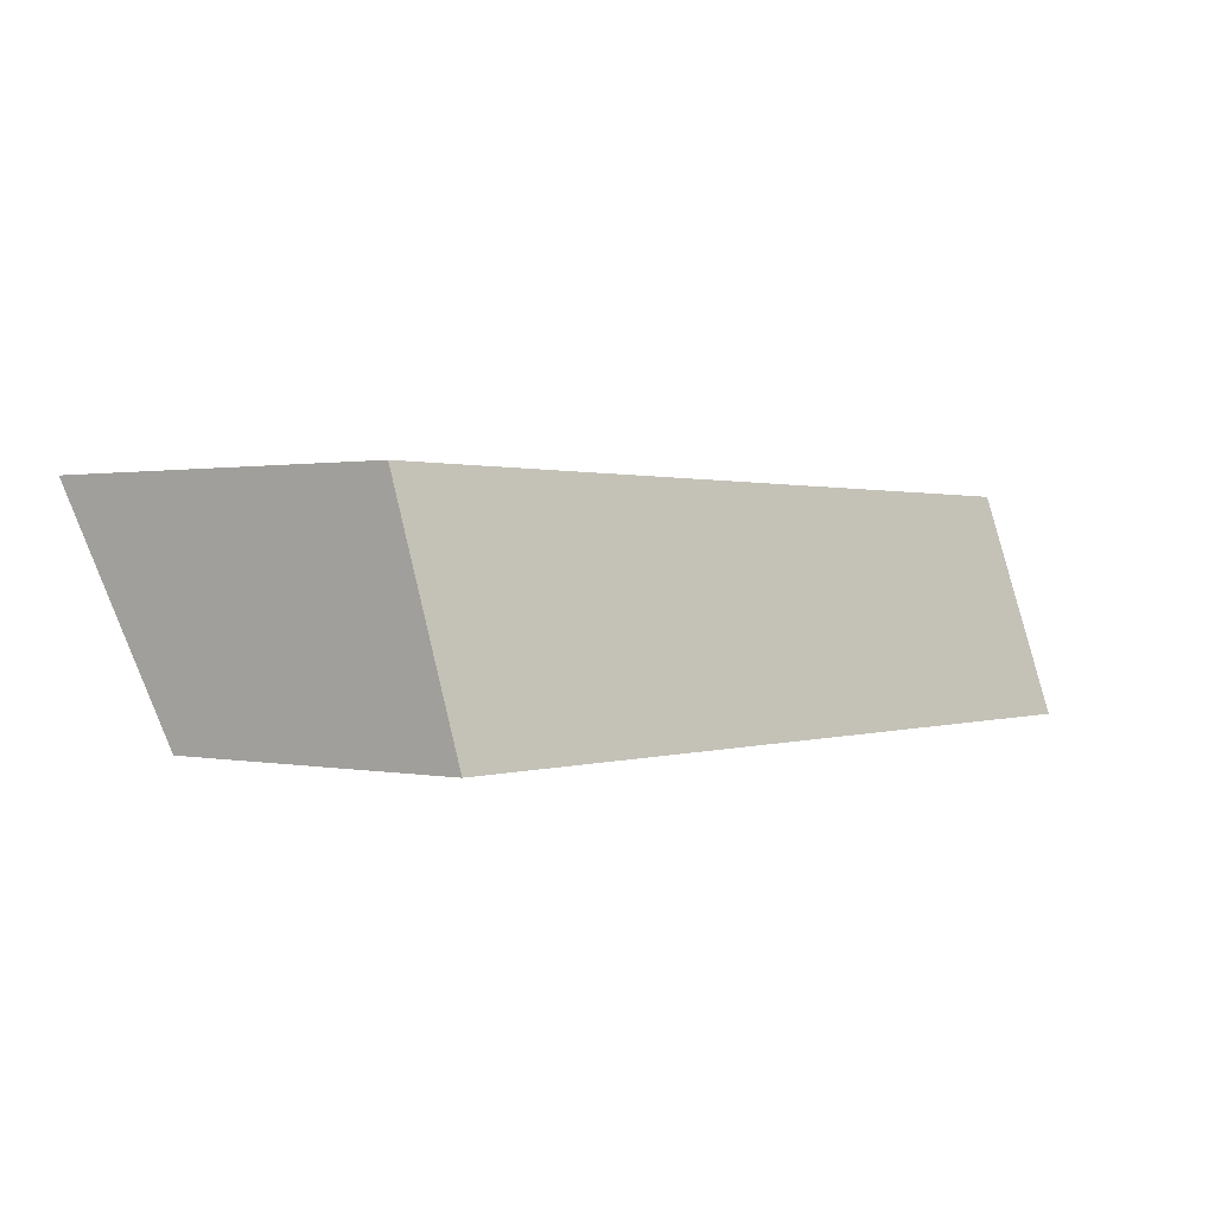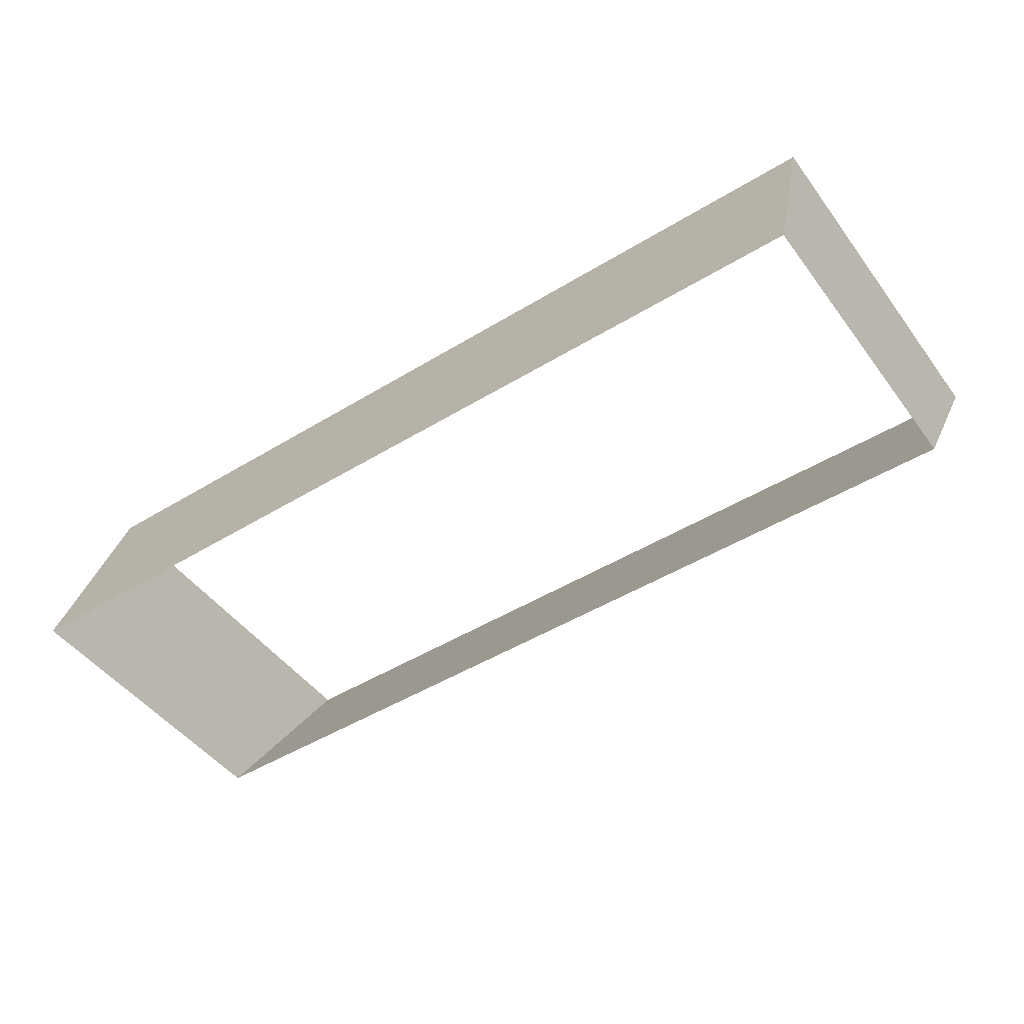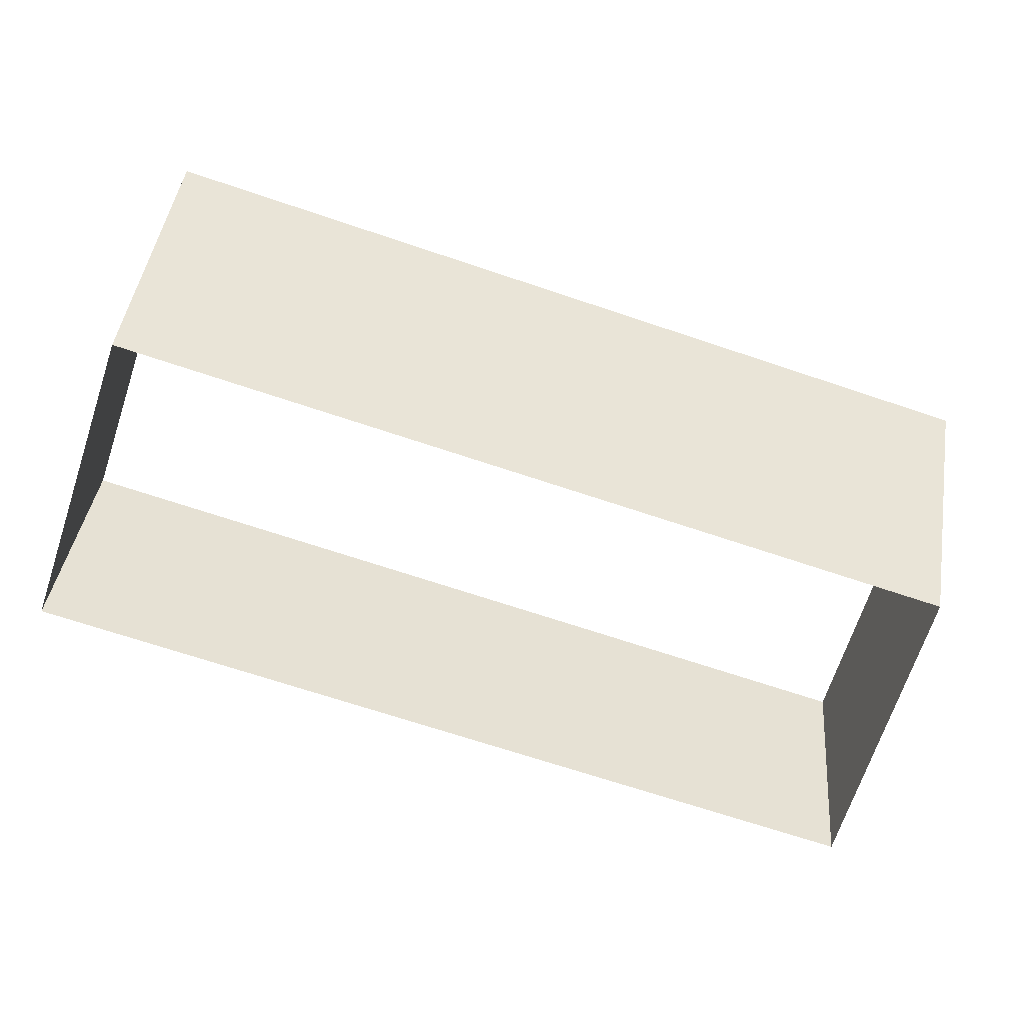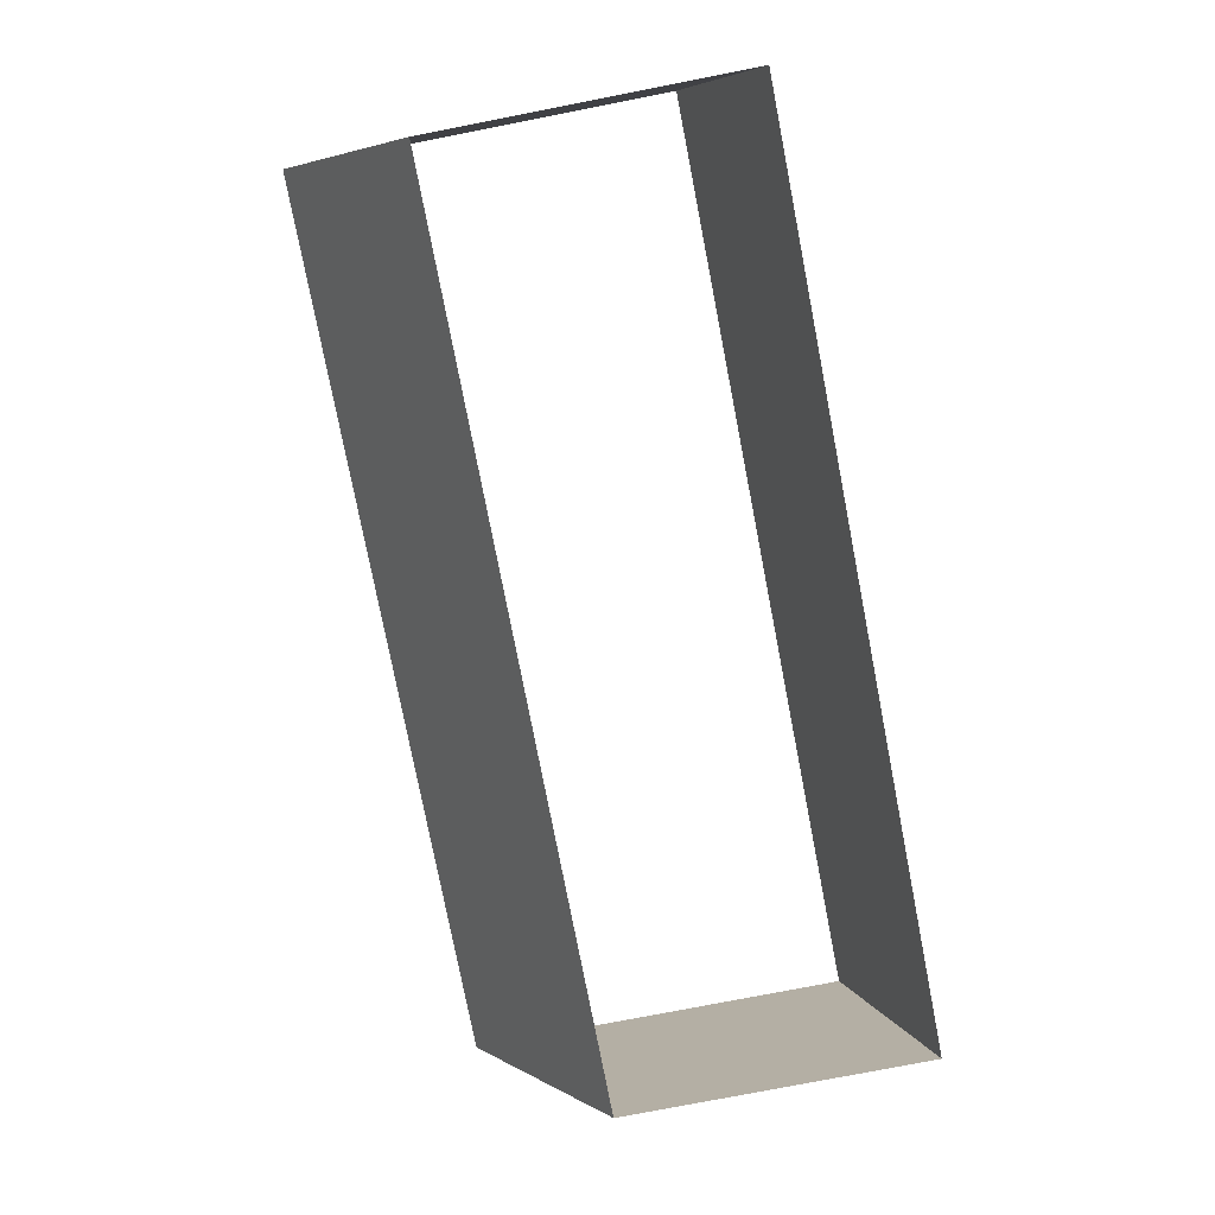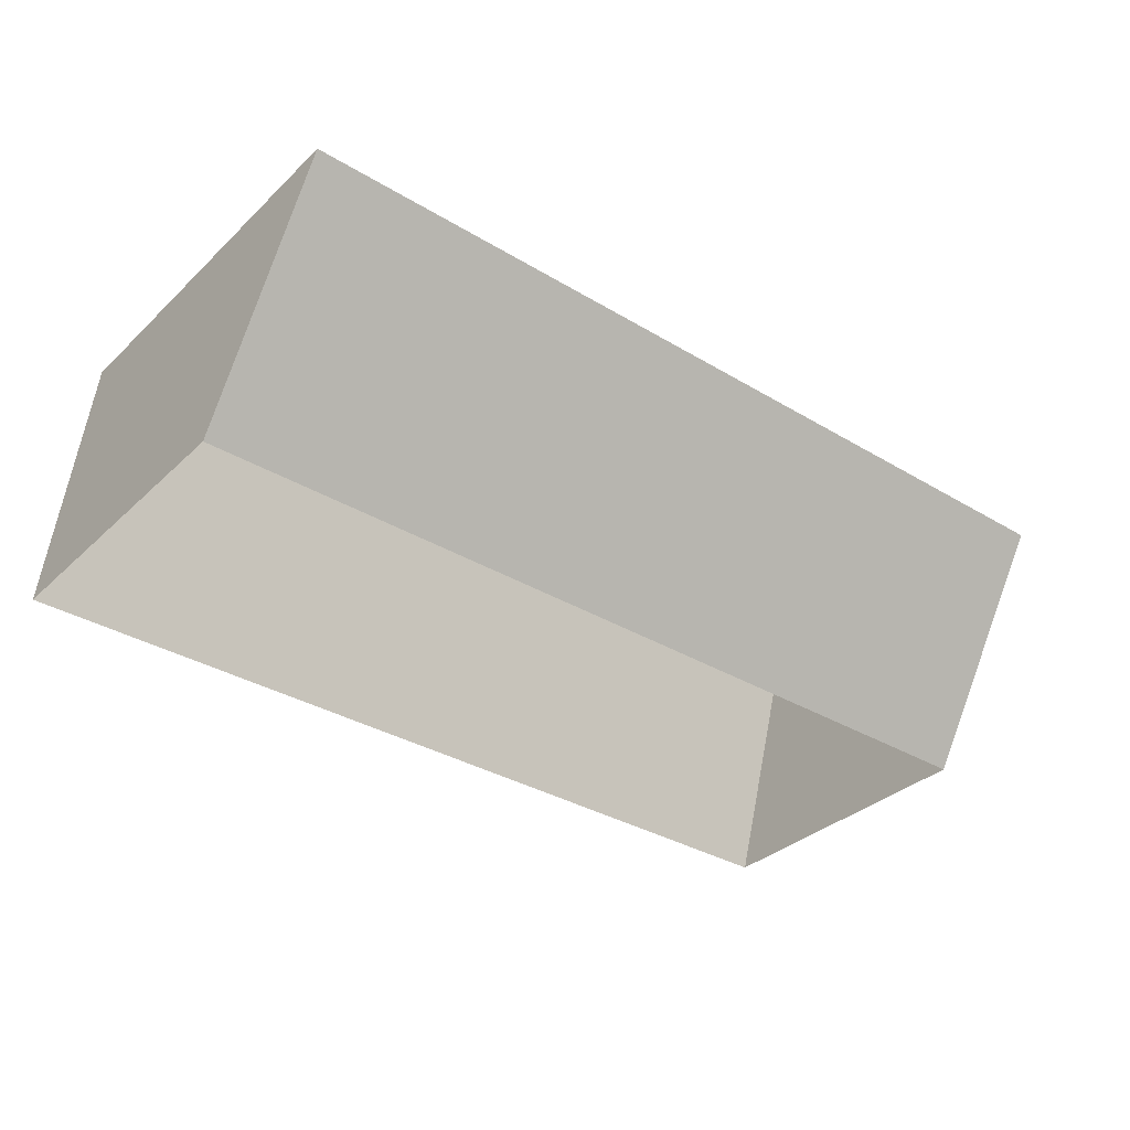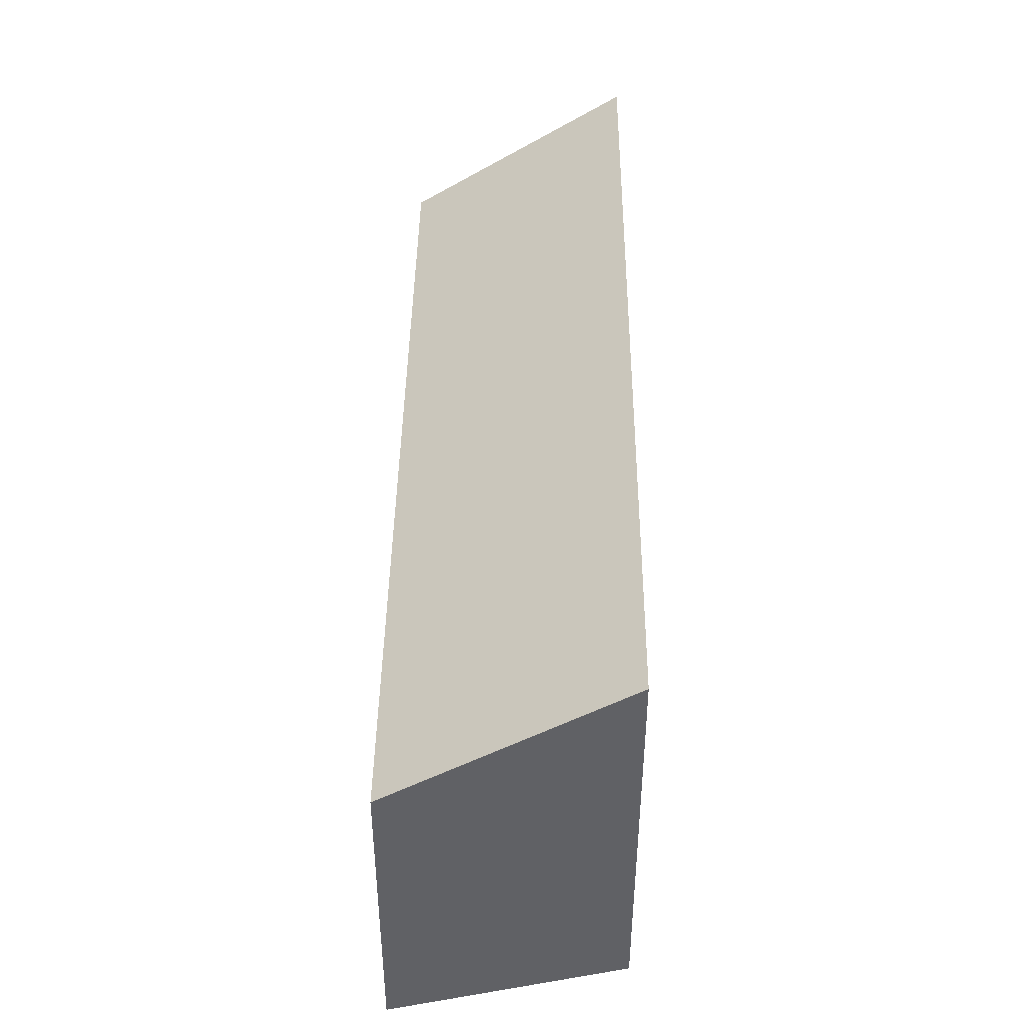
<metadata>
{"format":"obj","ext":"obj","renderer":"f3d","projection":"perspective","resolution":1024,"background":"white","views":[{"elev":0.8,"azim":-51.8,"up":"+Z"},{"elev":-47.2,"azim":34.7,"up":"+Z"},{"elev":-69.7,"azim":161.5,"up":"+Z"},{"elev":-78.3,"azim":-79.0,"up":"+Z"},{"elev":-34.2,"azim":141.0,"up":"+Z"},{"elev":42.4,"azim":-89.3,"up":"+Y"}]}
</metadata>
<code>
o Cube.002
v -3.137 5.13 0
v 3.137 5.13 0
v -3.137 4.133 -1.569
v 3.137 4.133 -1.569
v 3.137 2.496 0
v -3.137 2.496 0
v 3.137 1.998 -1.569
v -3.137 1.998 -1.569
f 4 3 1 2
f 7 4 2 5
f 6 1 3 8
f 6 8 7 5

</code>
